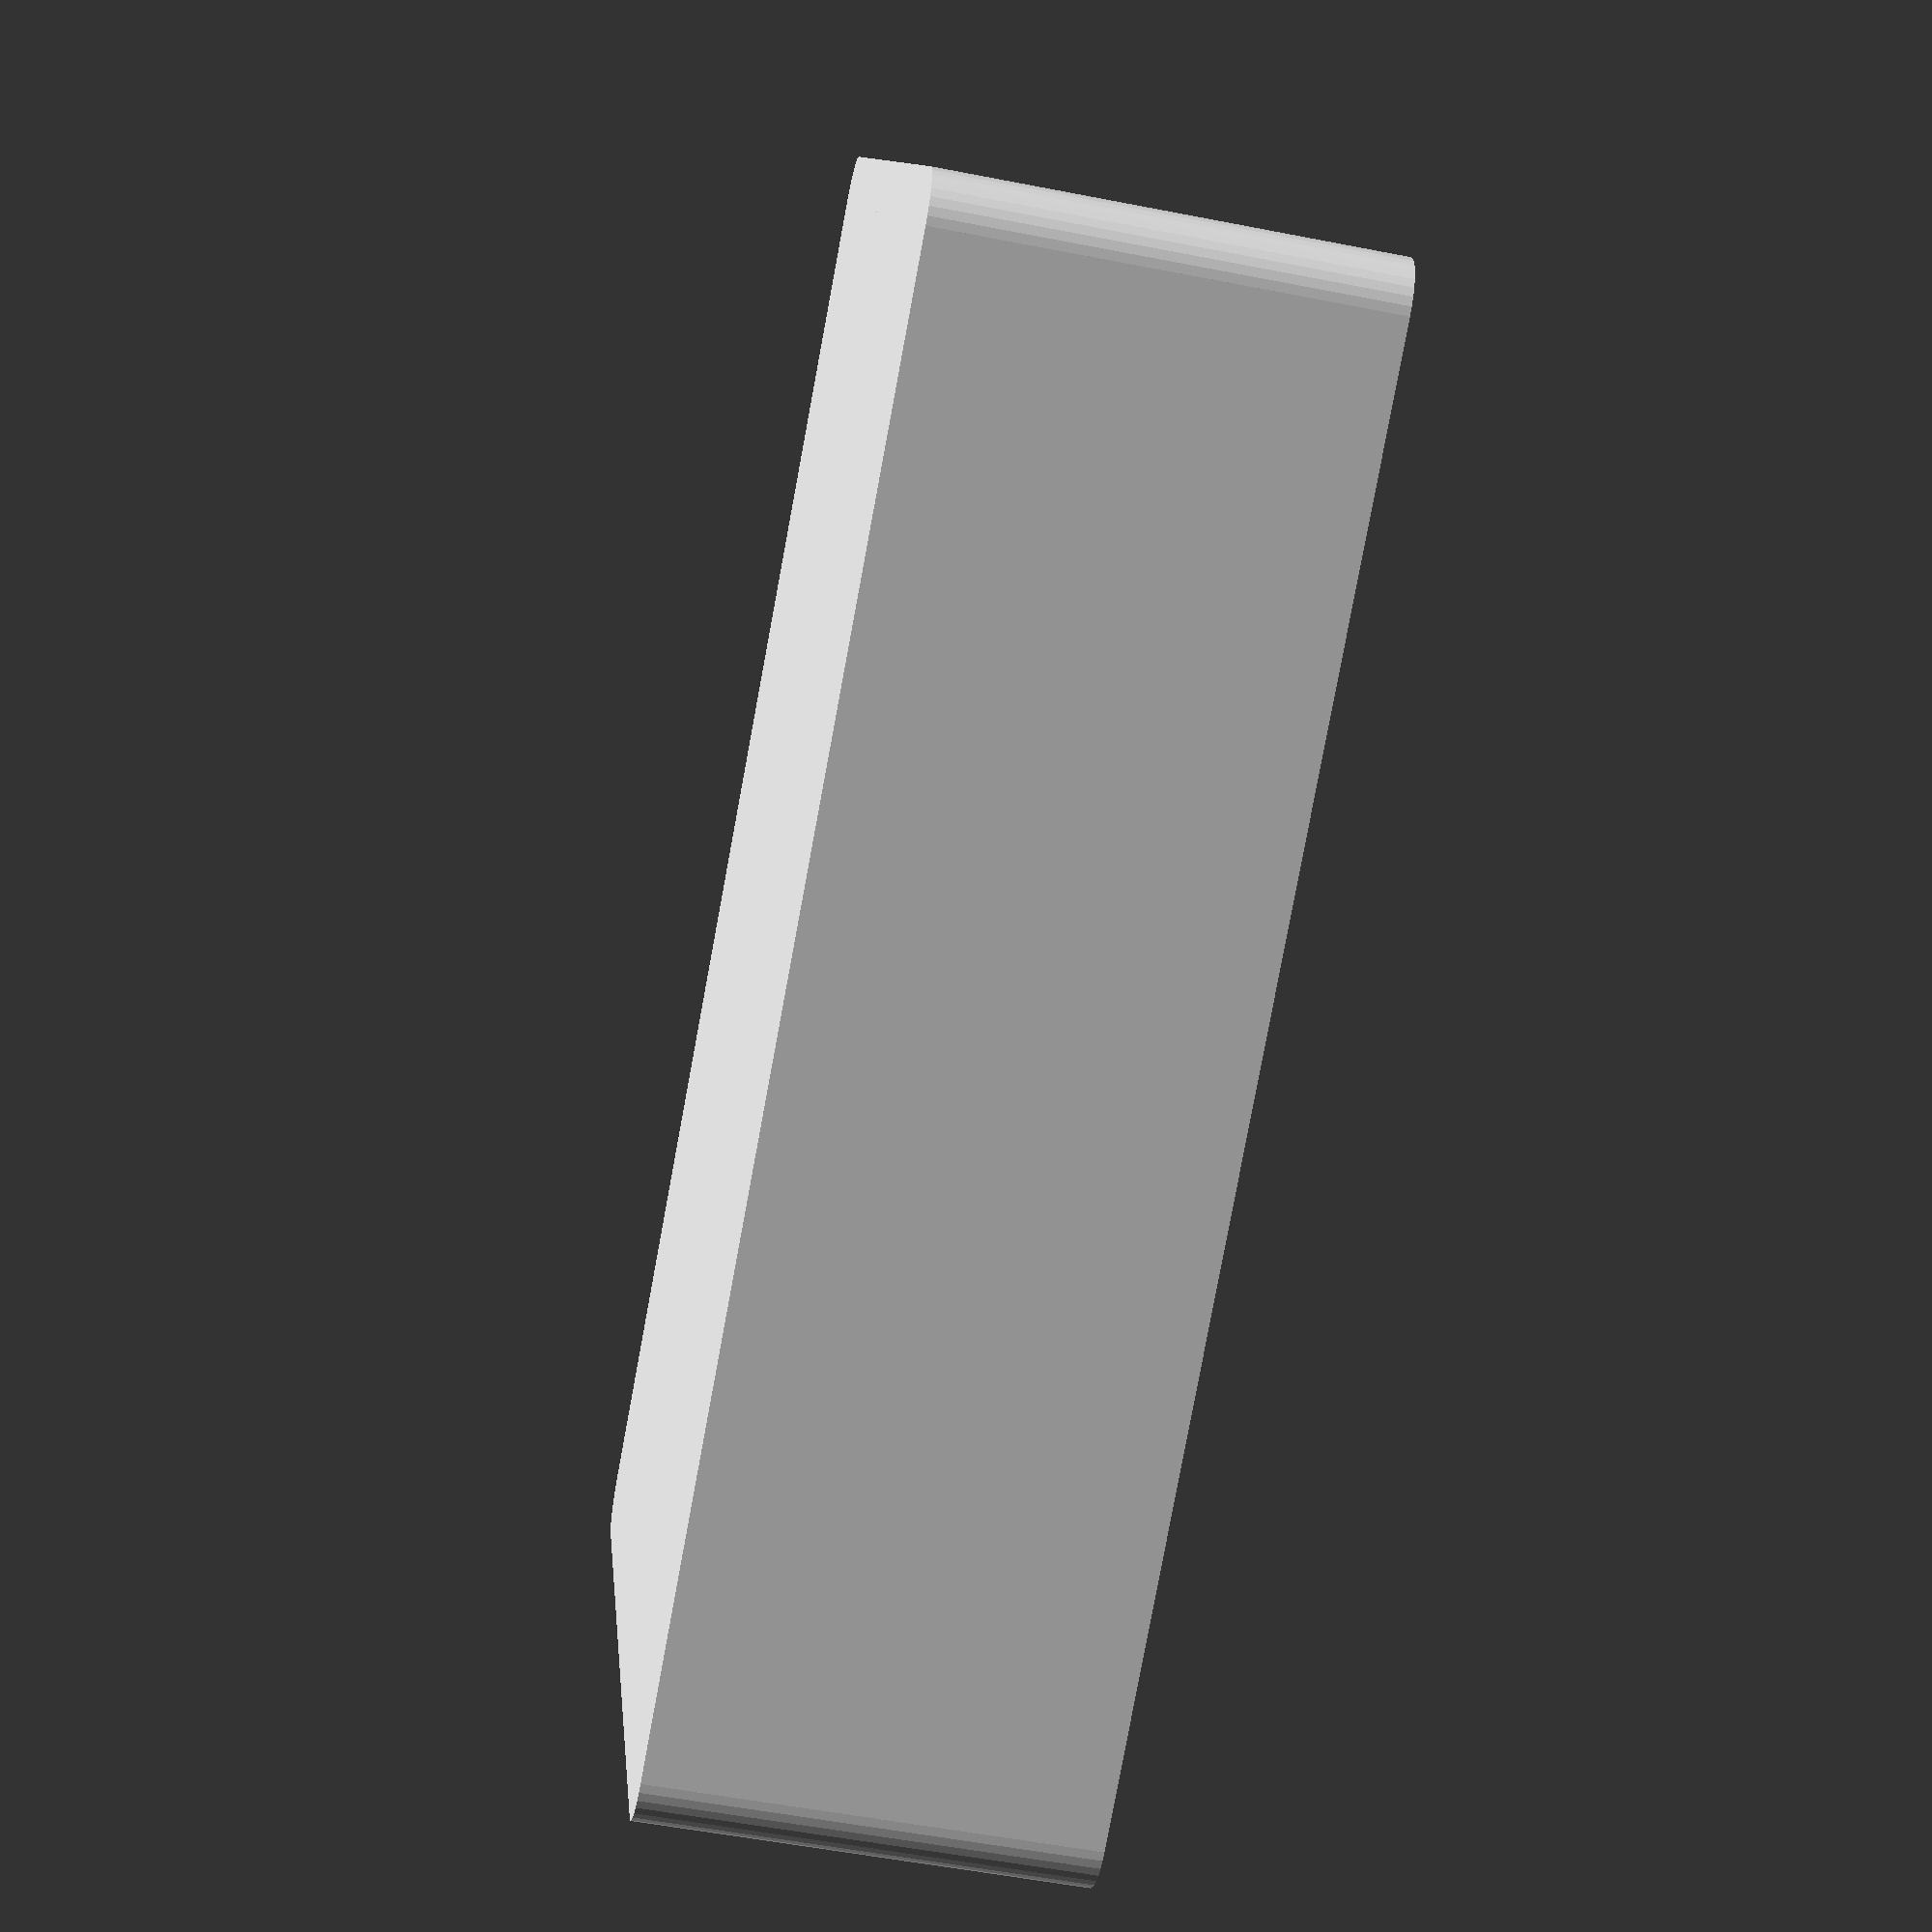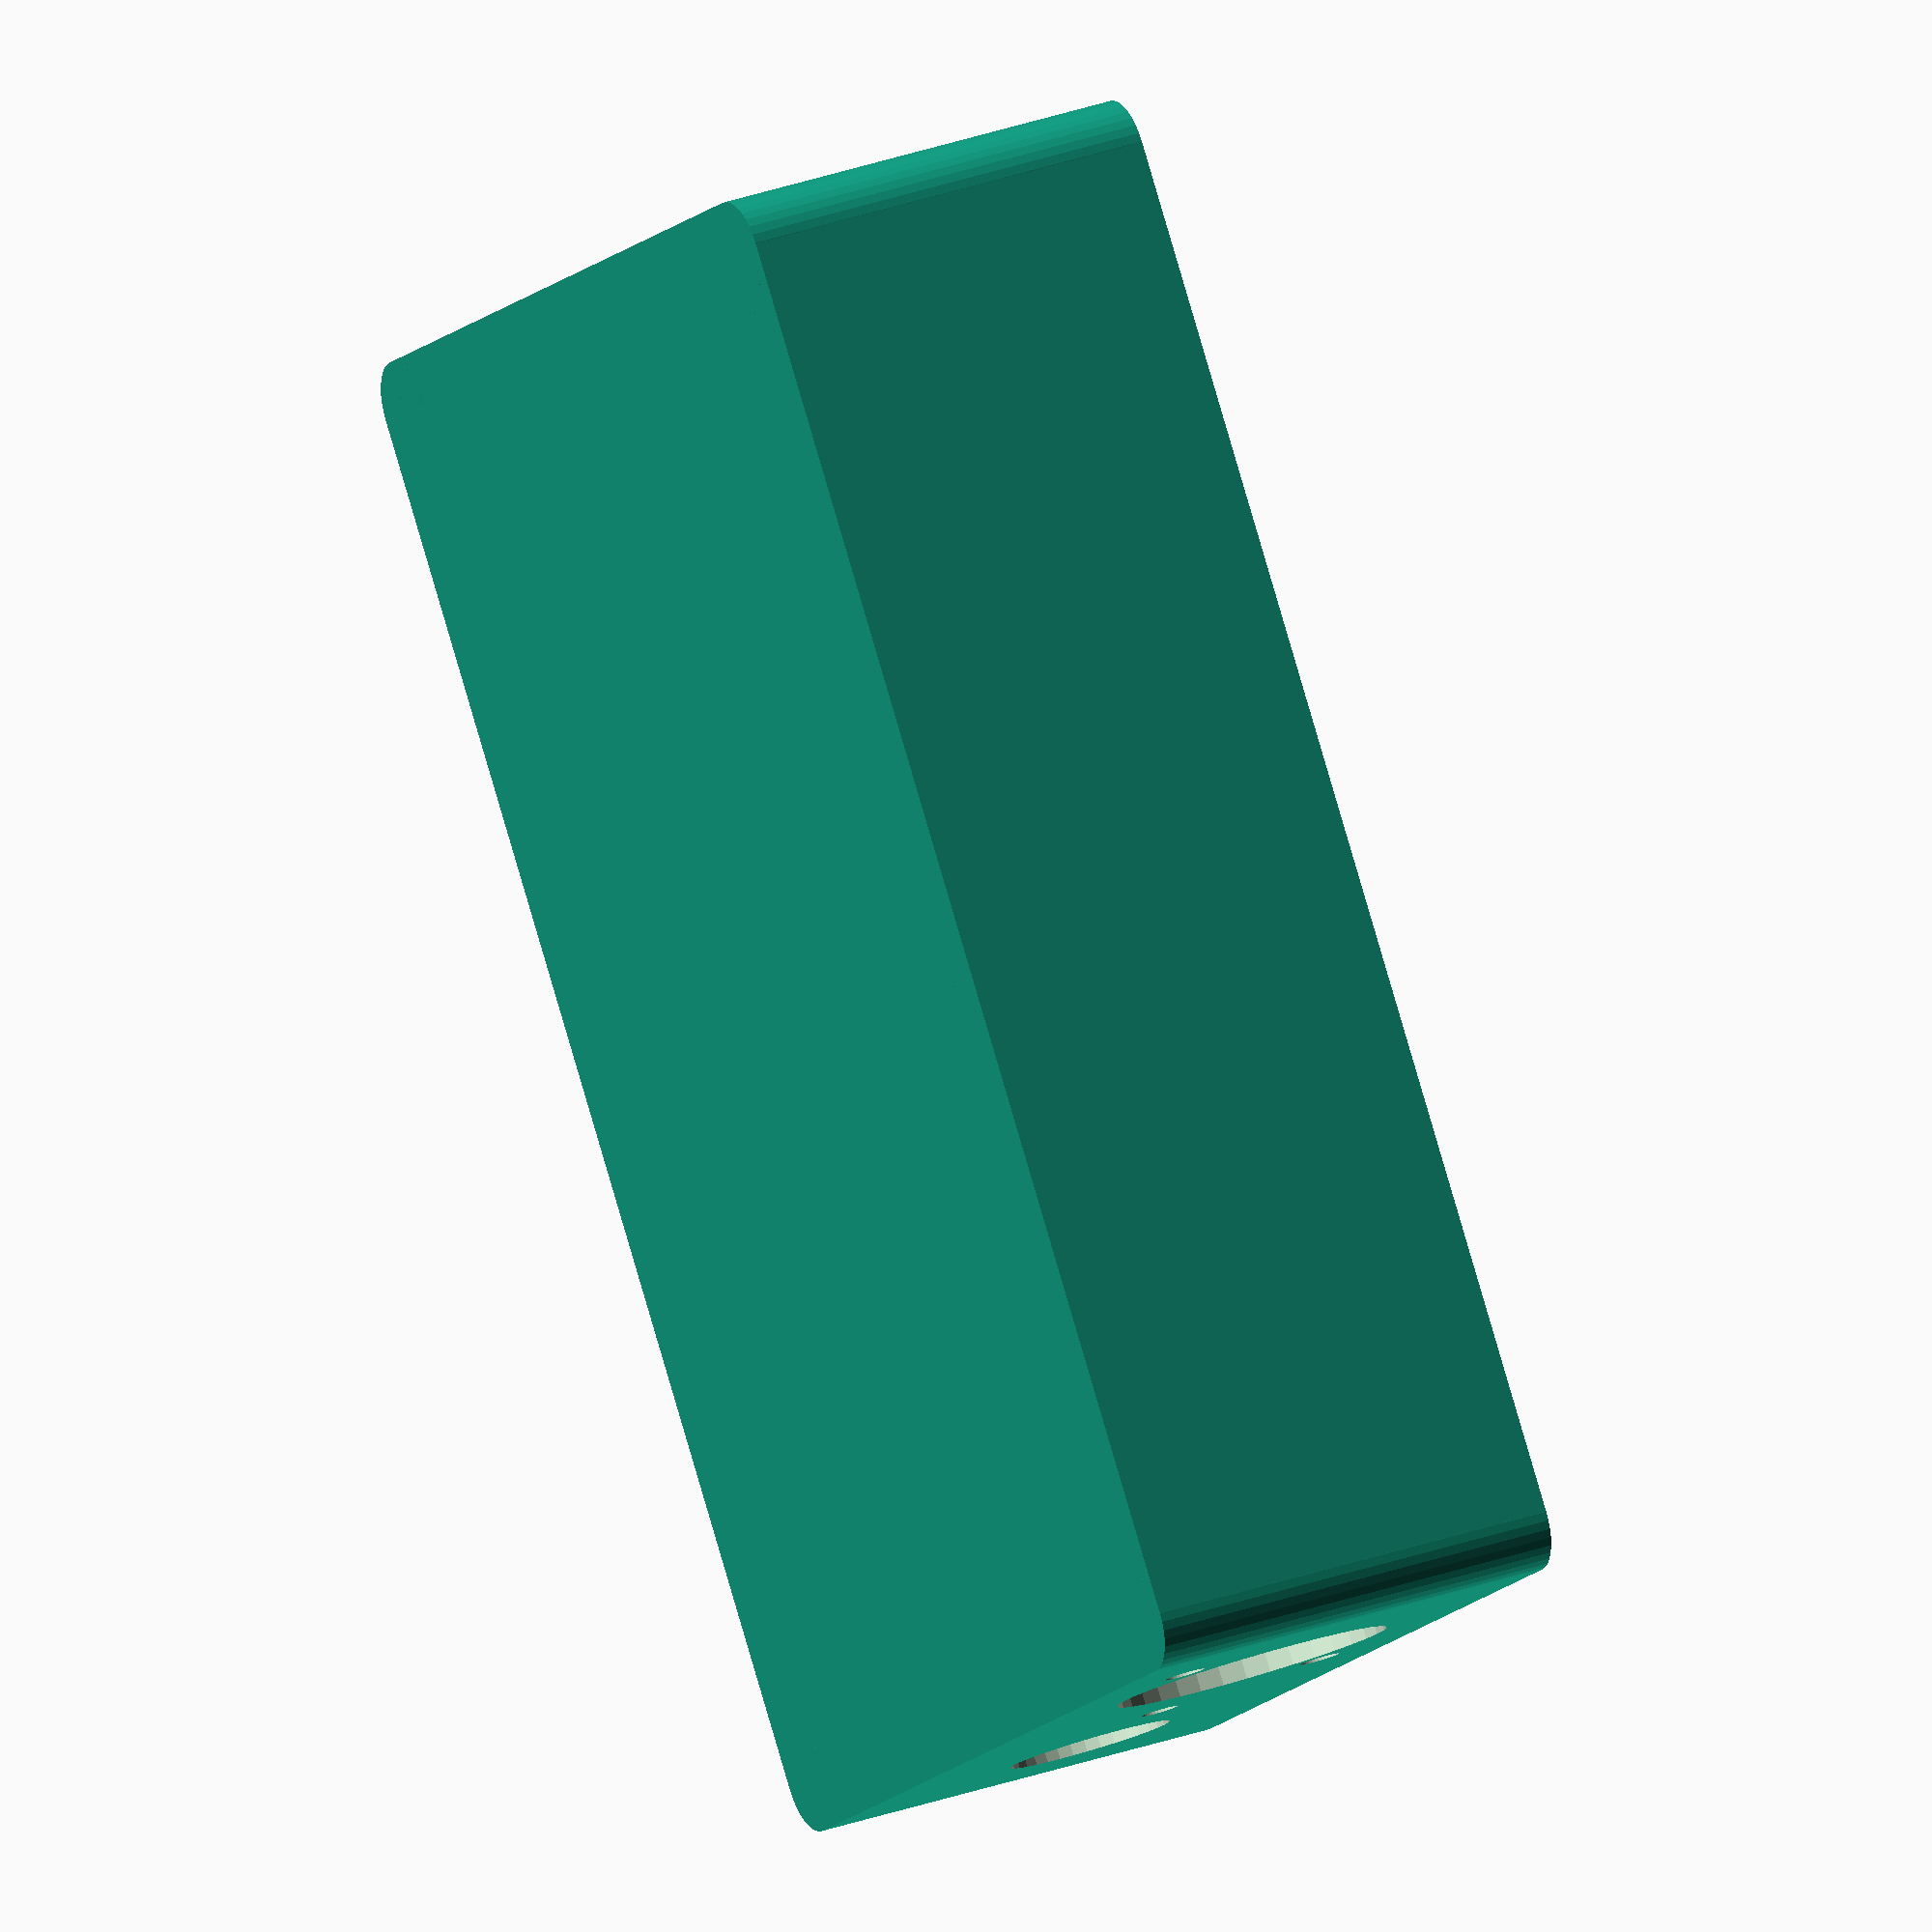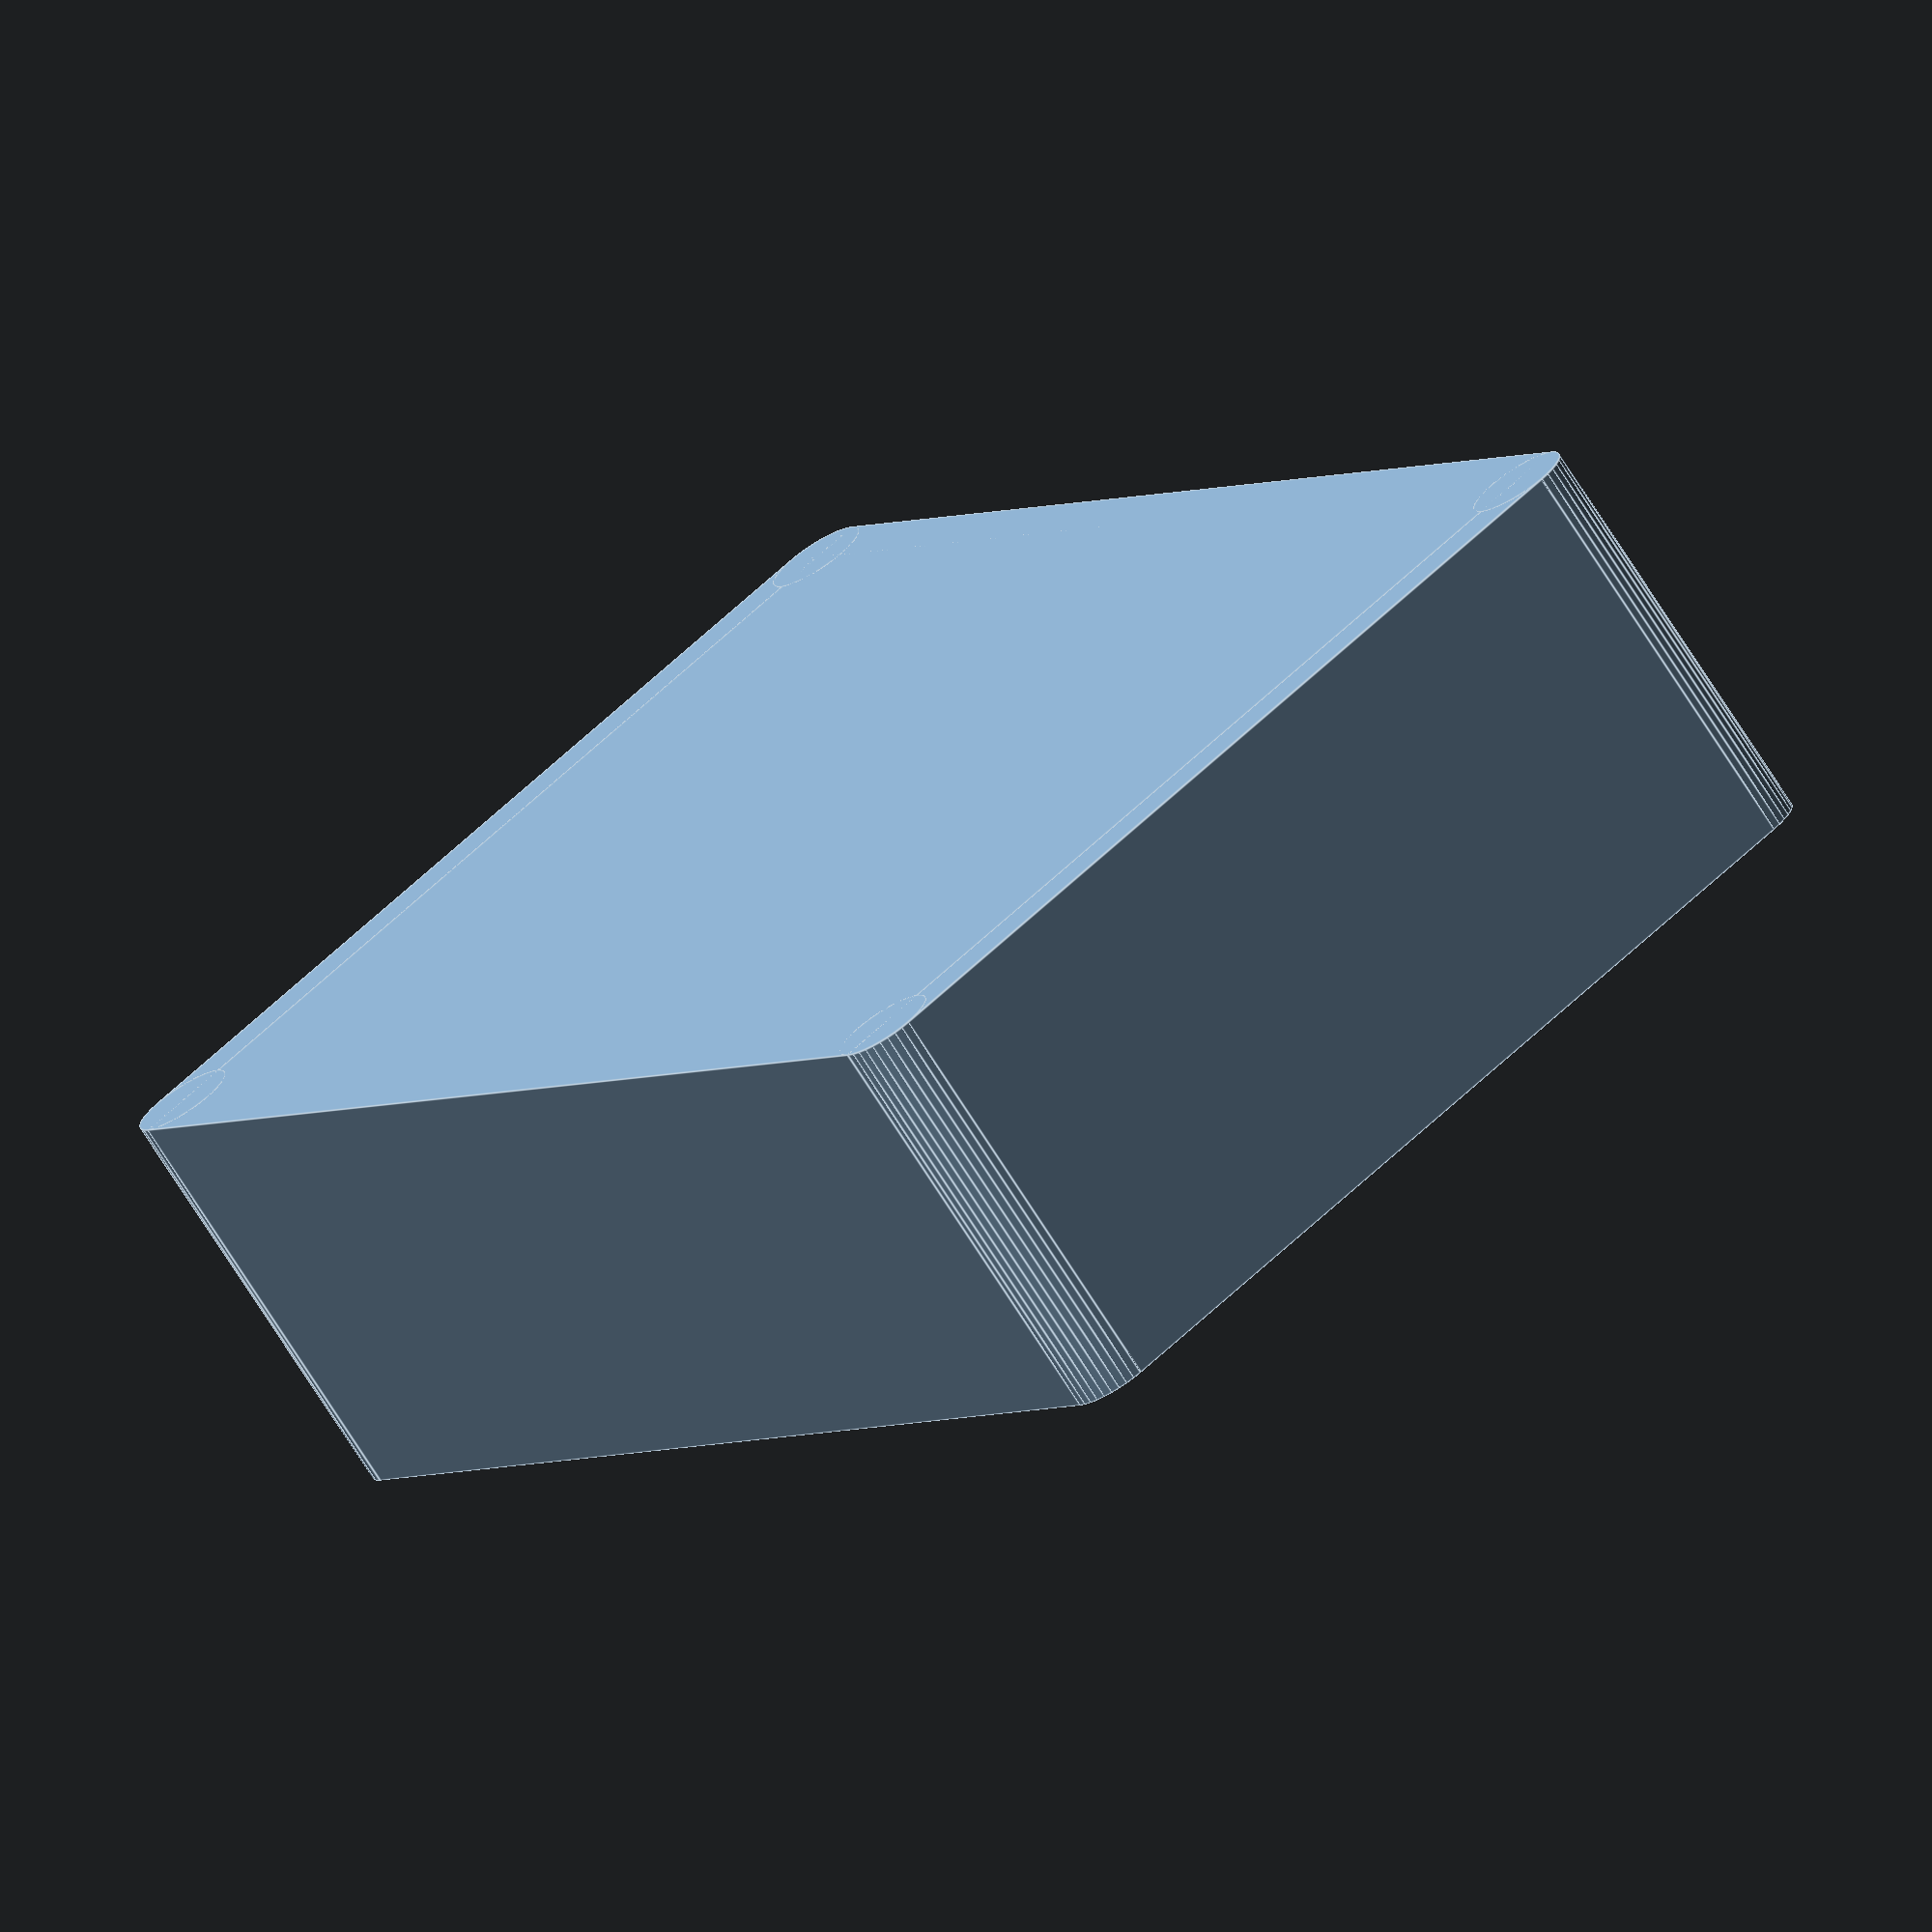
<openscad>
// Definition size of housing
// **************************

       // Those settings have to be identical to the cover !!!
width_x      = 120;          // Width of the housing (outer dimension) 
depth_y      = 80;           // depth of the housing (outer dimension)
wall         = 1.8;          // Wall thickness of the box
cornerradius = 4.0;          // Radius of the corners
                             //   This value also defines the posts for stability and
                             //   for the press-in nuts!

       // Those settings are more or less independent from the cover
height_z     = 34;           // Heigth of the lower part. Total height is this value plus
                             //   the height of the cover
plate        = 1.8;          // Thickness of the bottom plain

       //Definition size of press-in nuts
nutdiameter  = 4.2;          // Hole diameter for thermal press-in nut
nutlength    = 5.8;          // Depth of the nut hole


//Definition of circle angular resolution
resol        = 36;

ard_x = 47;
ard_y = 20;
pillarheight=4;
pillardia=5;
holedia=2;


difference () {

// Construction of housing
   union () {
   // Definition of main body
      difference () {
         union () {
            cube ( [width_x, depth_y - (2* cornerradius), height_z], center = true );
            cube ( [width_x - (2* cornerradius), depth_y, height_z], center = true );
         };
         translate ( [0,0, 0.5+plate / 2] ){
            cube ( [width_x - (2* wall), depth_y- (2* wall), height_z - plate +1], center = true ); 
         };
      };
      
      translate ( [width_x/2-wall-2,20,-2] )
            cube ( [5.2, 18, height_z - 6], center = true ); 

      // Construction of four corner cylinders including nut holes
      // 1st quadrant
      translate ( [(width_x / 2) - cornerradius, (depth_y / 2) - cornerradius, 0 ] ) {
         difference () {
            cylinder (h=height_z, r=cornerradius, center = true, $fn = resol);
            translate ( [ 0,0,(height_z / 2)-(nutlength / 2) ] ) {
               cylinder (h = nutlength, r = nutdiameter / 2, center = true, $fn = resol);
            };
         };
      };

      // 2nd quadrant
      translate ( [-(width_x / 2) + cornerradius, (depth_y / 2) - cornerradius, 0] ) {
         difference () {
            cylinder (h=height_z, r=cornerradius, center = true, $fn = resol);
            translate ( [ 0,0,(height_z / 2)-(nutlength / 2) ] ) {
               cylinder (h = nutlength, r = nutdiameter / 2, center = true, $fn = resol);
            };
         };
      };

      // 4th quadrant
      translate ( [(width_x / 2) - cornerradius, -(depth_y / 2) + cornerradius, 0] ) {
         difference () {
            cylinder (h=height_z, r=cornerradius, center = true, $fn = resol);
            translate ( [ 0,0,(height_z / 2)-(nutlength / 2) ] ) {
               cylinder (h = nutlength, r = nutdiameter / 2, center = true, $fn = resol);
            };
         };
      };

      // 3rd quadrant
      translate ( [-(width_x / 2) + cornerradius, -(depth_y / 2) + cornerradius, 0] ) {
         difference () {
            cylinder (h=height_z, r=cornerradius, center = true, $fn = resol);
            translate ( [ 0,0,(height_z / 2)-(nutlength / 2) ] ) {
               cylinder (h = nutlength, r = nutdiameter / 2, center = true, $fn = resol);
            };
         };
      }; 
      
    //arduino pillars  
      /*
      translate ( [ard_x,ard_y,-height_z/2+pillarheight/2+plate] ) {
         difference () {
             cylinder ( h = pillarheight, r = pillardia/2, center = true, $fn = resol );
             cylinder ( h = pillarheight, r = holedia/2, center = true, $fn = resol );
         };
     };      

      translate ( [ard_x-15.2,ard_y-50.8,-height_z/2+pillarheight/2+plate] ) {
         difference () {
             cylinder ( h = pillarheight, r = pillardia/2, center = true, $fn = resol );
             cylinder ( h = pillarheight, r = holedia/2, center = true, $fn = resol );
         };
     };      

      translate ( [ard_x-(15.2+27.9),ard_y-50.8,-height_z/2+pillarheight/2+plate] ) {
         difference () {
             cylinder ( h = pillarheight, r = pillardia/2, center = true, $fn = resol );
             cylinder ( h = pillarheight, r = holedia/2, center = true, $fn = resol );
         };
     };      

      translate ( [ard_x-(15.2+27.9+4.7),ard_y+1.25,-height_z/2+pillarheight/2+plate] ) {
         difference () {
             cylinder ( h = pillarheight, r = pillardia/2, center = true, $fn = resol );
             cylinder ( h = pillarheight, r = holedia/2, center = true, $fn = resol );
         };
     }; */     

    //temp arduino outline to test
    /*  translate ( [ard_x+2.75-53/2,ard_y+15.2-68/2,-height_z/2+pillarheight+plate+1.6/2] ) {
       cube ( [53, 68, 1.6], center = true);
      };*/
   };

// Space for the construction of holes, breakouts, ... 
   //DC jack
   translate ( [width_x/2, 20, 0] ) {
            rotate ([0,90,0]) cylinder ( h = 15, r = 13/2, center = true, $fn = resol );
         };

   //LED
   translate ( [width_x/2, 5, 0] ) {
            rotate ([0,90,0]) cylinder ( h = 15, r = 3/2, center = true, $fn = resol );
         };


   //XLR
   translate ( [width_x/2, -15, 0] ) {
            rotate ([0,90,0]) cylinder ( h = 15, r = 22/2, center = true, $fn = resol );
         };

   translate ( [width_x/2, -15+10, 10] ) {
            rotate ([0,90,0]) cylinder ( h = 15, r = 3.2/2, center = true, $fn = resol );
         };
   
   translate ( [width_x/2, -15-10, -10] ) {
            rotate ([0,90,0]) cylinder ( h = 15, r = 3.2/2, center = true, $fn = resol );
         };


};

</openscad>
<views>
elev=54.1 azim=206.4 roll=258.2 proj=p view=wireframe
elev=329.4 azim=128.0 roll=242.7 proj=o view=wireframe
elev=252.6 azim=125.4 roll=327.6 proj=o view=edges
</views>
